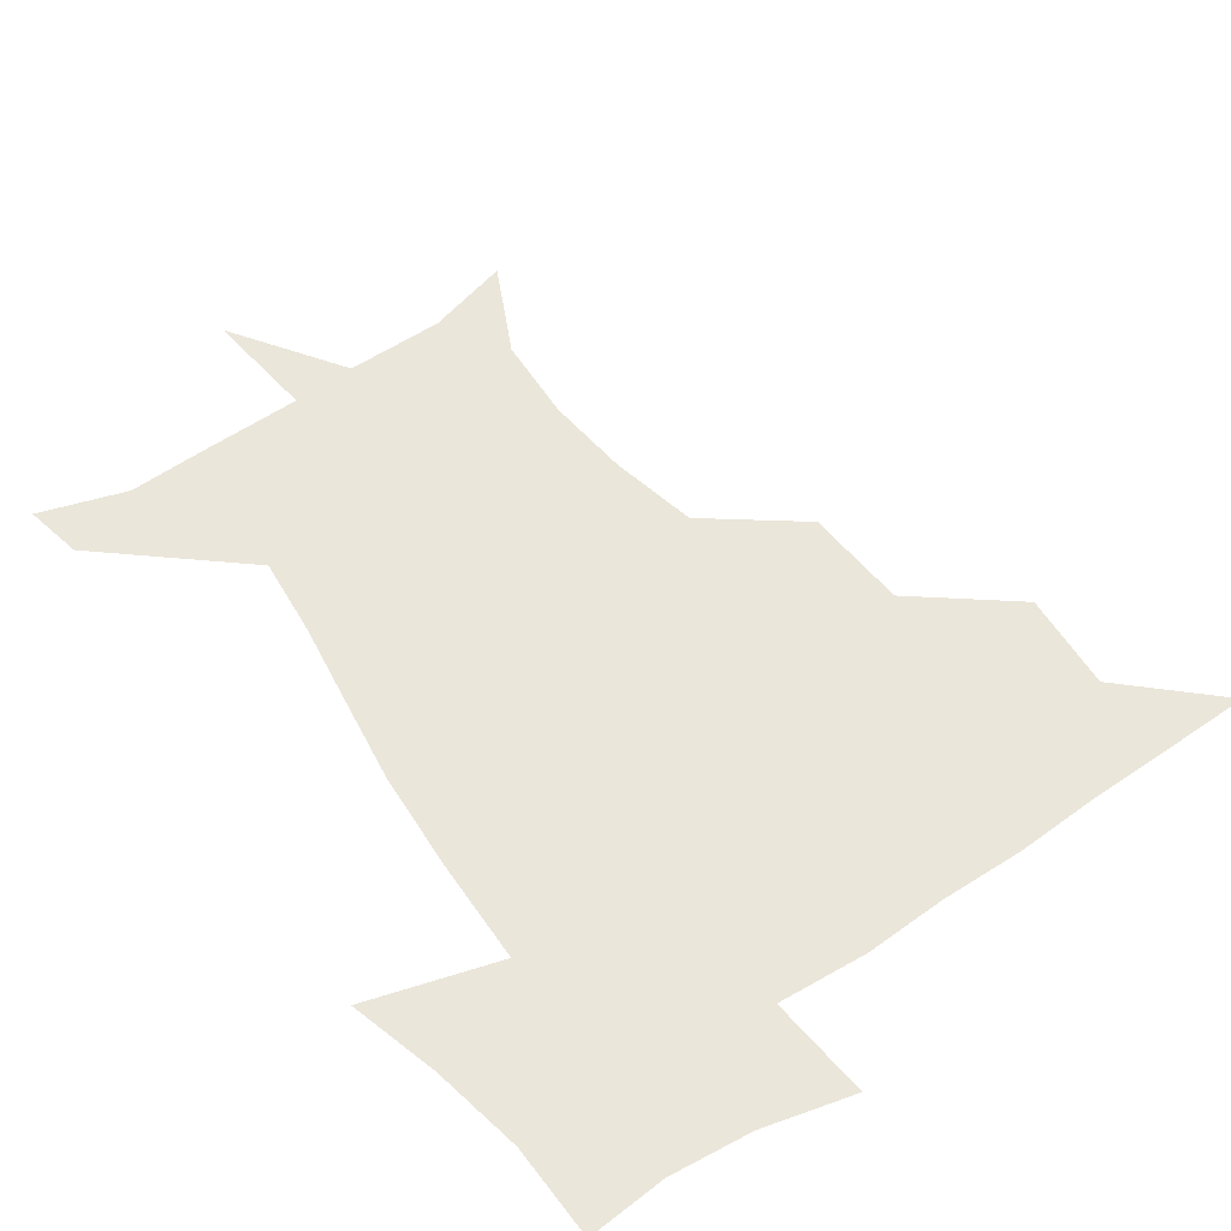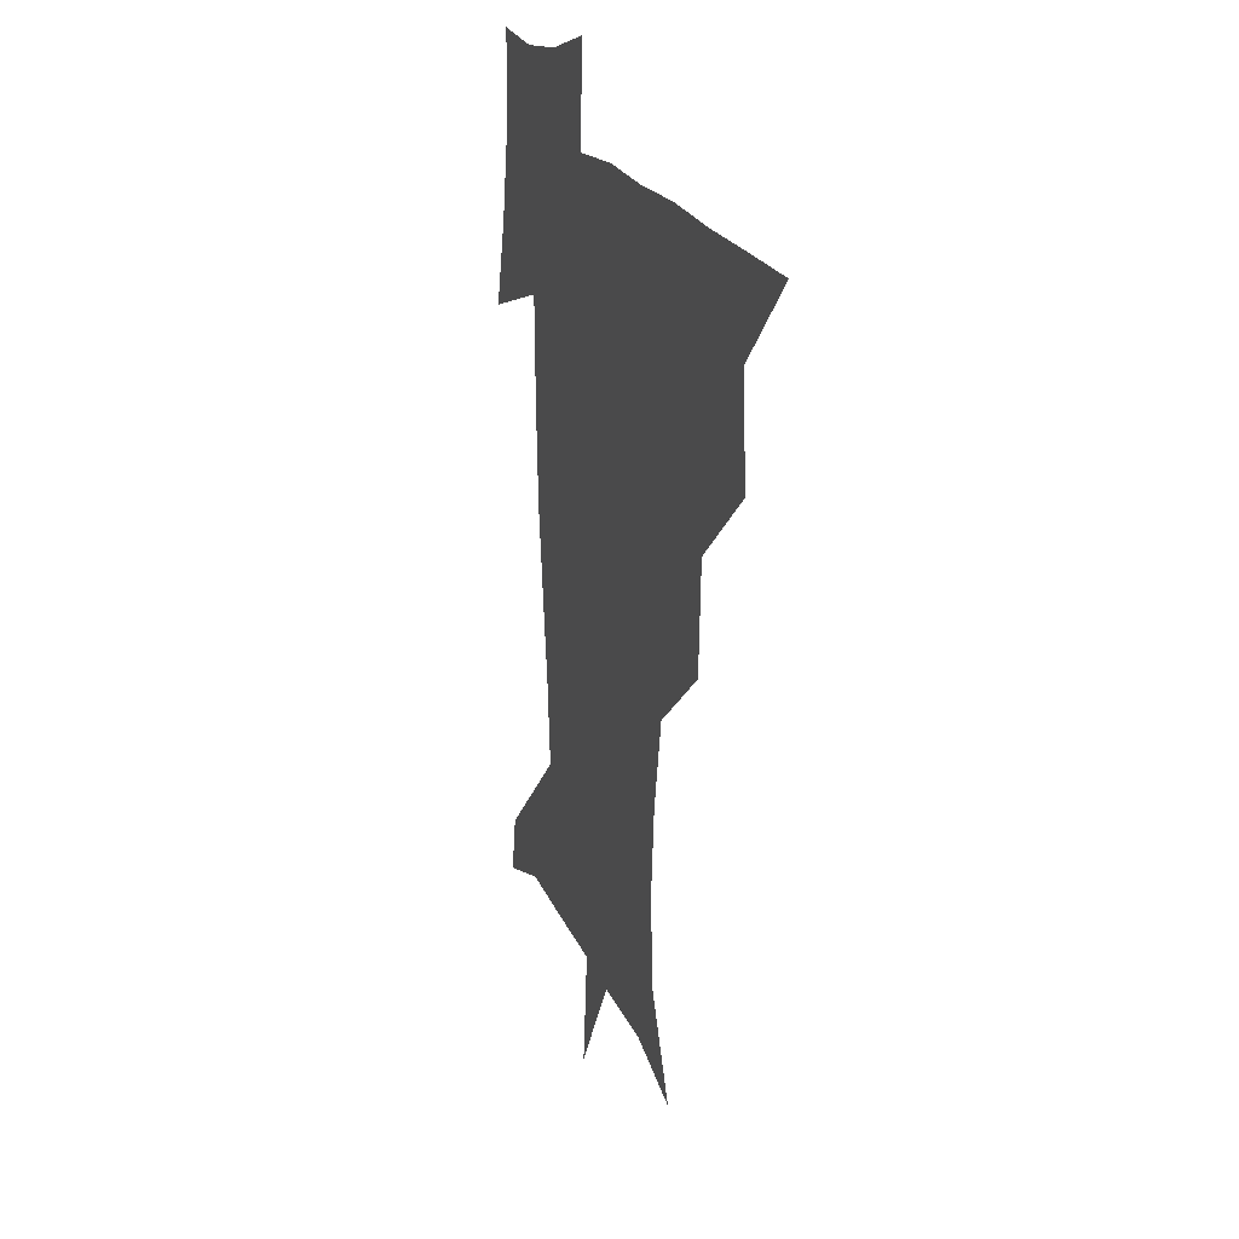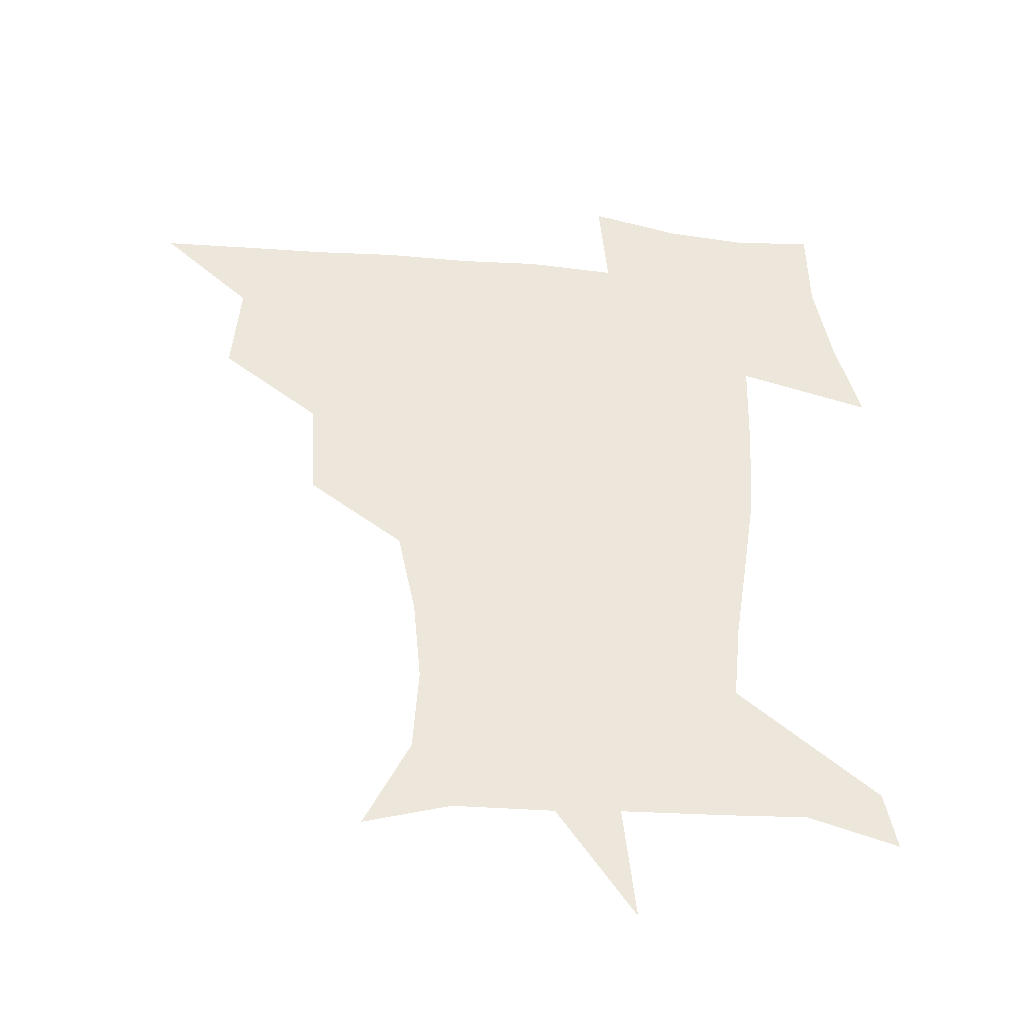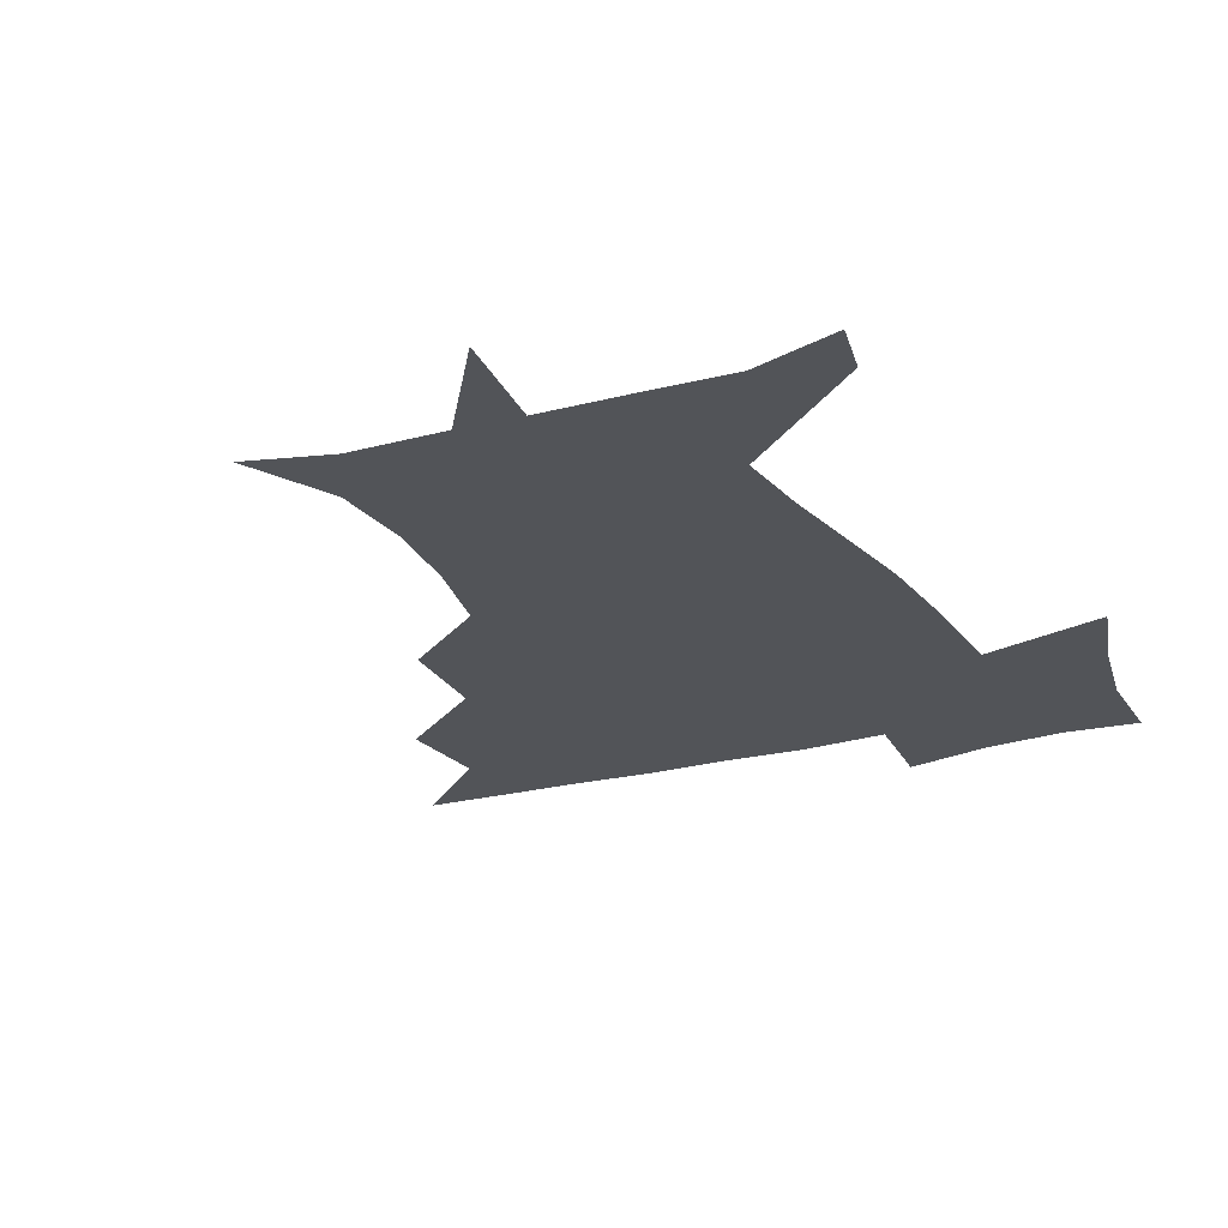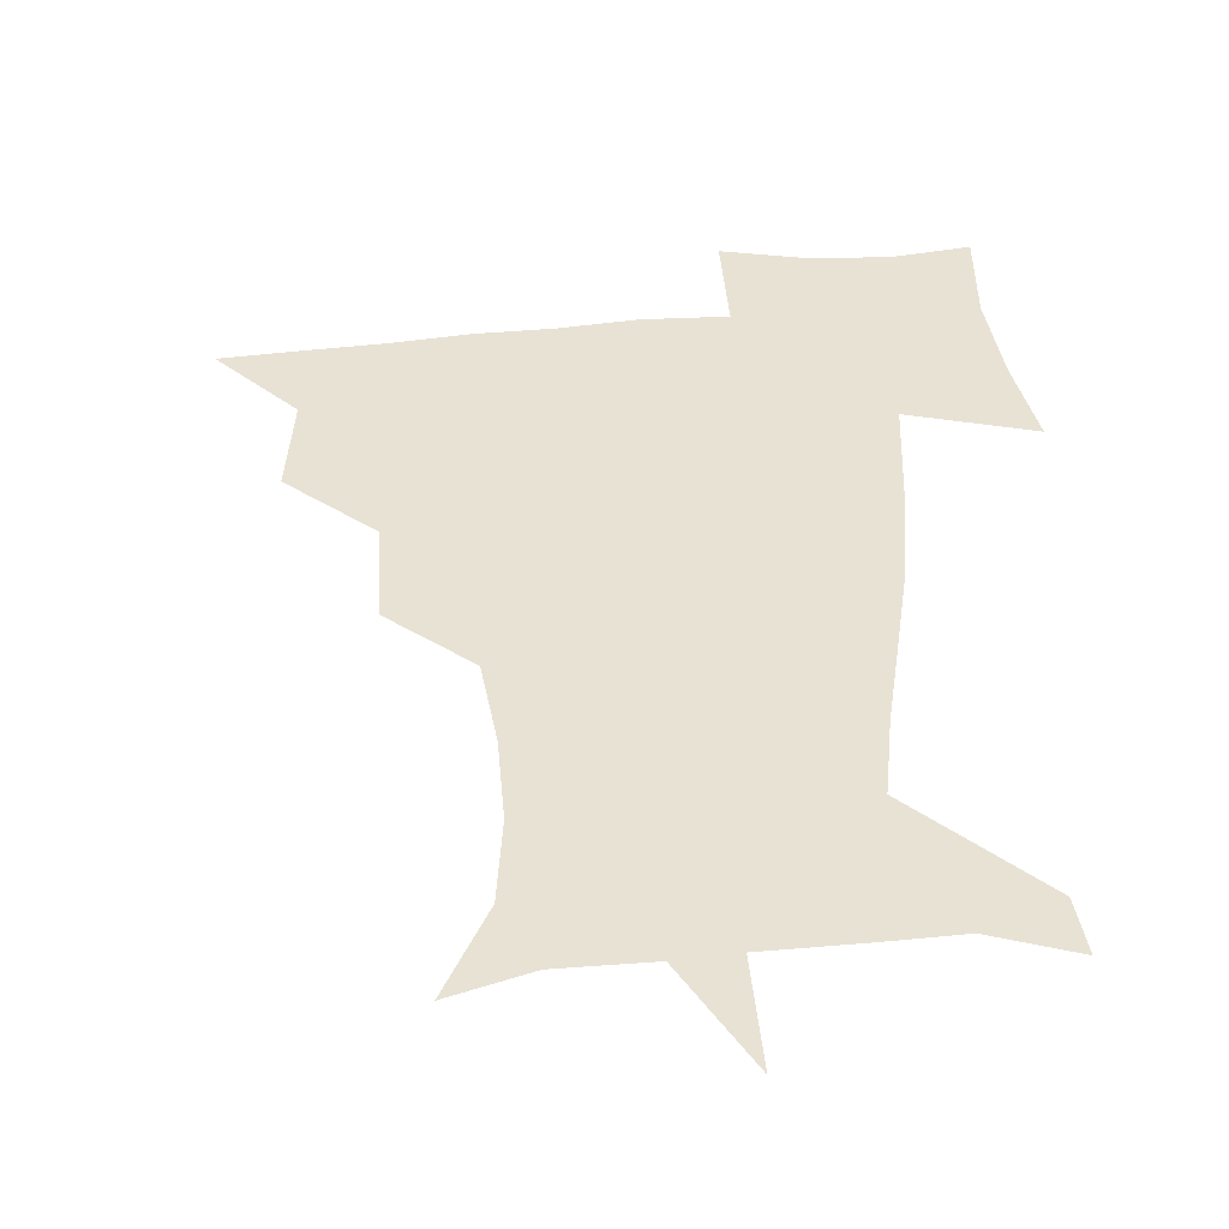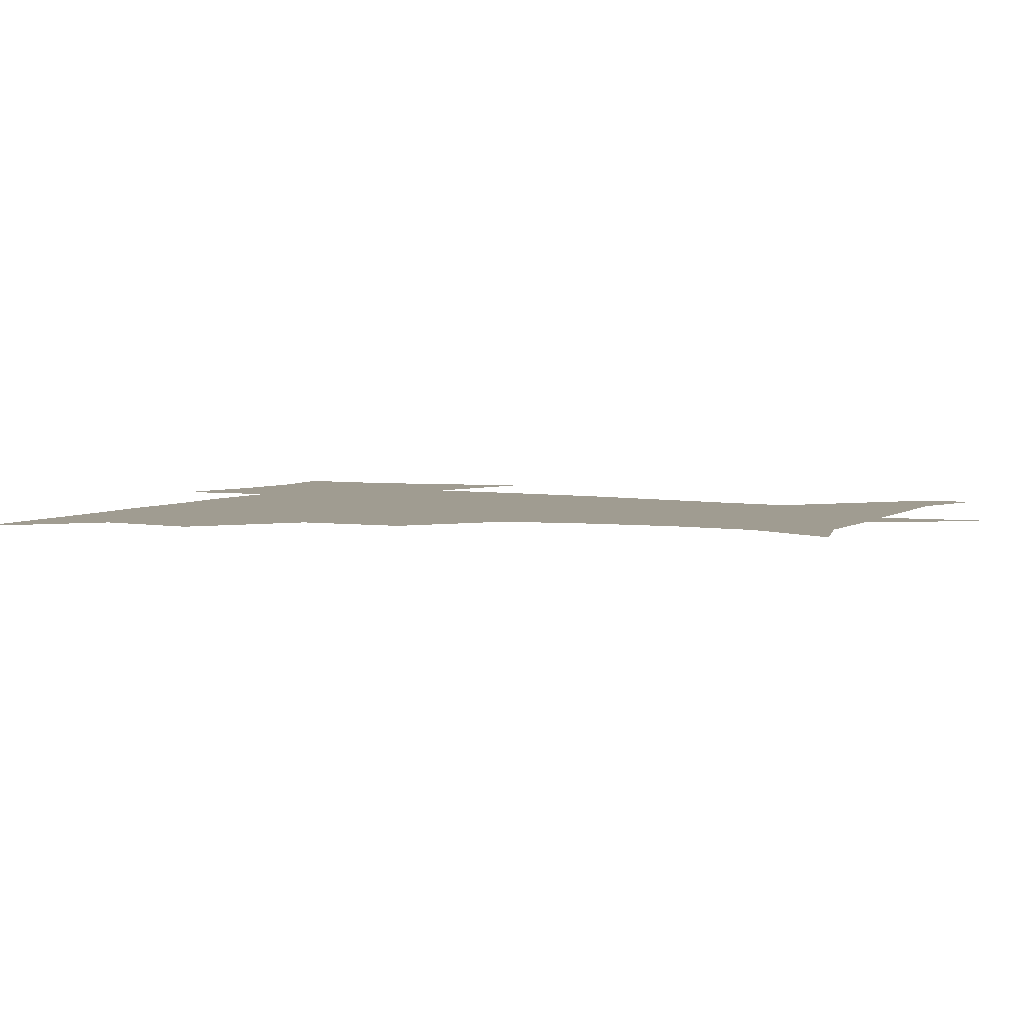
<metadata>
{"format":"obj","ext":"obj","renderer":"f3d","projection":"perspective","resolution":1024,"background":"white","views":[{"elev":54.8,"azim":145.0,"up":"+Z"},{"elev":19.4,"azim":-107.4,"up":"+Y"},{"elev":-42.3,"azim":-5.5,"up":"+Y"},{"elev":-23.2,"azim":25.3,"up":"+Z"},{"elev":-43.5,"azim":5.8,"up":"+Y"},{"elev":4.4,"azim":-63.1,"up":"+Z"}]}
</metadata>
<code>
v 451.3 449.9 0
v 480.3 384.8 0
v 483.1 419.9 0
v 481.9 450.5 0
v 517.1 320.2 0
v 514.9 357.5 0
v 514.3 391.3 0
v 514 421.6 0
v 512.5 451 0
v 541.6 169.9 0
v 557.4 202.6 0
v 559.3 233.5 0
v 556.5 263.7 0
v 550.1 295.1 0
v 546.7 332.5 0
v 545.1 364.3 0
v 544.5 394 0
v 543.4 422.5 0
v 541.6 452.5 0
v 571.6 178.4 0
v 581.1 211.9 0
v 580.9 243.8 0
v 579.4 274.7 0
v 575.7 304.9 0
v 574.3 336.7 0
v 573.4 366.1 0
v 573.7 395.8 0
v 572.5 423.3 0
v 571.8 452 0
v 606.3 178.7 0
v 605.3 214.8 0
v 603.9 243.3 0
v 602.7 278.7 0
v 601.8 306.6 0
v 601.4 338.8 0
v 601.6 367.6 0
v 601.9 396.4 0
v 602.3 423.6 0
v 600.7 453.2 0
v 633 139.1 0
v 628.7 180 0
v 628.5 216.5 0
v 627.6 246.9 0
v 627.1 278.6 0
v 627.7 309.9 0
v 628.5 338.4 0
v 629 369.7 0
v 629.8 396.8 0
v 630.6 424.1 0
v 632 451.1 0
v 629 487 0
v 663.9 180.7 0
v 653.2 215.5 0
v 649.4 244.6 0
v 651.6 273.1 0
v 653.9 302.9 0
v 655.9 333 0
v 656.3 366.5 0
v 657.1 397.3 0
v 657.5 424.2 0
v 658.9 450.8 0
v 660.6 479.1 0
v 692.5 181.8 0
v 679.8 210.1 0
v 671.4 233.5 0
v 674.2 262 0
v 678.7 291.8 0
v 683.1 322.5 0
v 685.3 357.6 0
v 686.2 395.2 0
v 683.2 423.5 0
v 684.3 449.4 0
v 689.3 476.3 0
v 723.4 171.8 0
v 719.3 192.4 0
v 732.3 381.6 0
v 723.6 413.2 0
v 717.6 445.3 0
v 716.9 478.5 0
f 3 4 1
f 6 7 2
f 2 7 3
f 7 8 3
f 3 8 4
f 8 9 4
f 14 15 5
f 5 15 6
f 15 16 6
f 6 16 7
f 16 17 7
f 7 17 8
f 17 18 8
f 8 18 9
f 18 19 9
f 10 20 11
f 20 21 11
f 11 21 12
f 21 22 12
f 12 22 13
f 22 23 13
f 13 23 14
f 23 24 14
f 14 24 15
f 24 25 15
f 15 25 16
f 25 26 16
f 16 26 17
f 26 27 17
f 17 27 18
f 27 28 18
f 18 28 19
f 28 29 19
f 20 30 21
f 30 31 21
f 21 31 22
f 31 32 22
f 22 32 23
f 32 33 23
f 23 33 24
f 33 34 24
f 24 34 25
f 34 35 25
f 25 35 26
f 35 36 26
f 26 36 27
f 36 37 27
f 27 37 28
f 37 38 28
f 28 38 29
f 38 39 29
f 40 41 30
f 30 41 31
f 41 42 31
f 31 42 32
f 42 43 32
f 32 43 33
f 43 44 33
f 33 44 34
f 44 45 34
f 34 45 35
f 45 46 35
f 35 46 36
f 46 47 36
f 36 47 37
f 47 48 37
f 37 48 38
f 48 49 38
f 38 49 39
f 49 50 39
f 41 52 42
f 52 53 42
f 42 53 43
f 53 54 43
f 43 54 44
f 54 55 44
f 44 55 45
f 55 56 45
f 45 56 46
f 56 57 46
f 46 57 47
f 57 58 47
f 47 58 48
f 58 59 48
f 48 59 49
f 59 60 49
f 49 60 50
f 60 61 50
f 50 61 51
f 61 62 51
f 52 63 53
f 63 64 53
f 53 64 54
f 64 65 54
f 54 65 55
f 65 66 55
f 55 66 56
f 66 67 56
f 56 67 57
f 67 68 57
f 57 68 58
f 68 69 58
f 58 69 59
f 69 70 59
f 59 70 60
f 70 71 60
f 60 71 61
f 71 72 61
f 61 72 62
f 72 73 62
f 63 74 64
f 74 75 64
f 64 75 65
f 70 76 71
f 76 77 71
f 71 77 72
f 77 78 72
f 72 78 73
f 78 79 73

</code>
